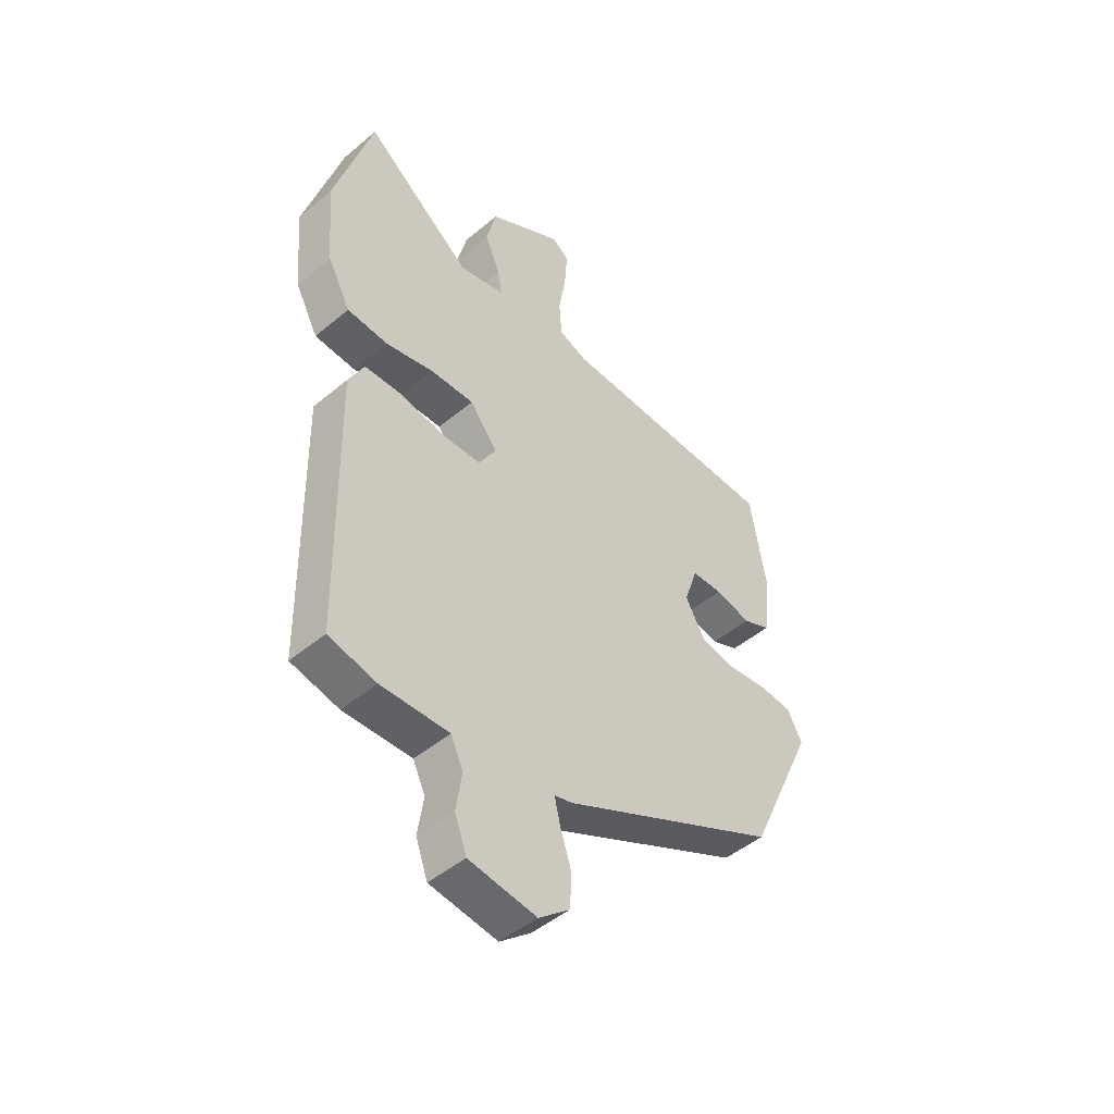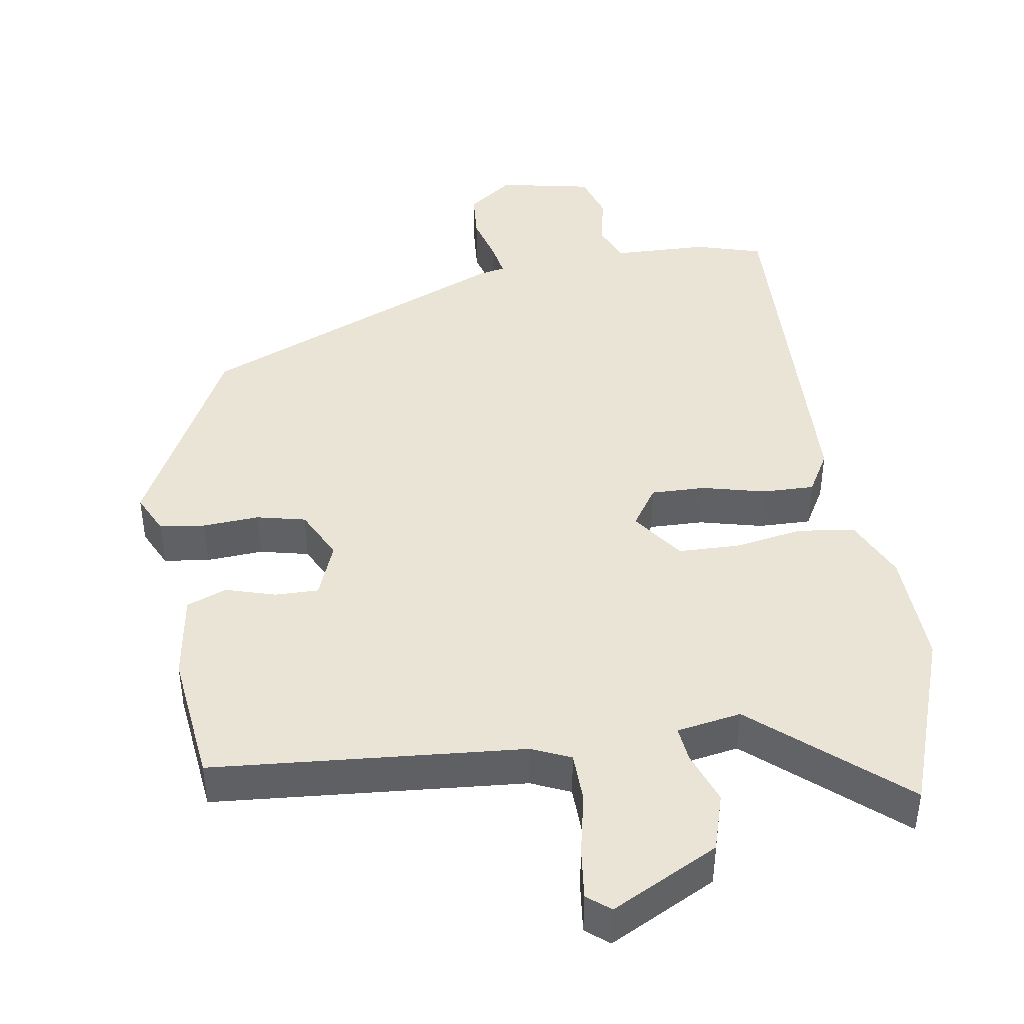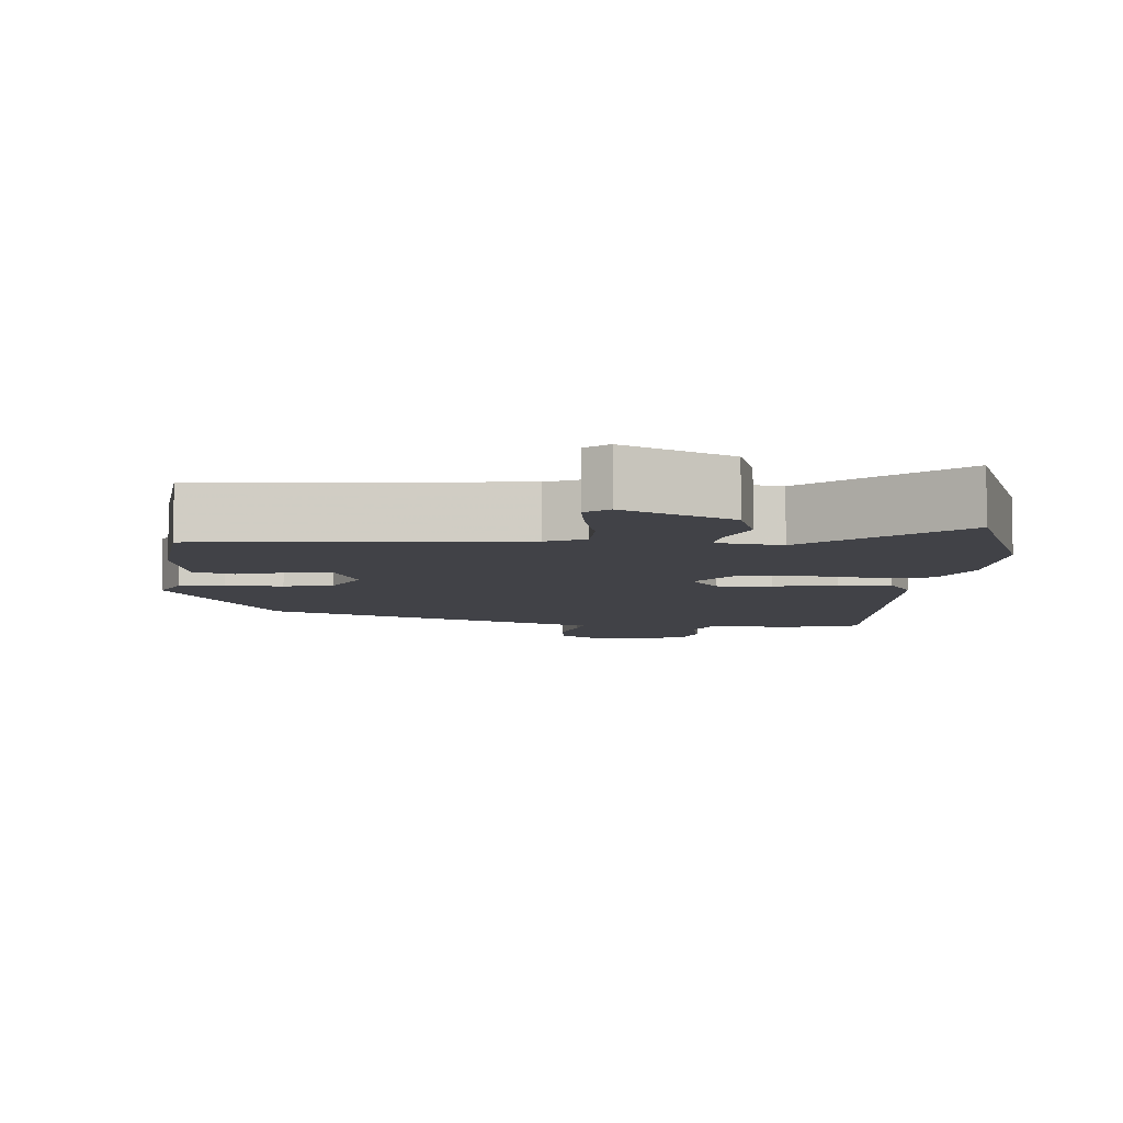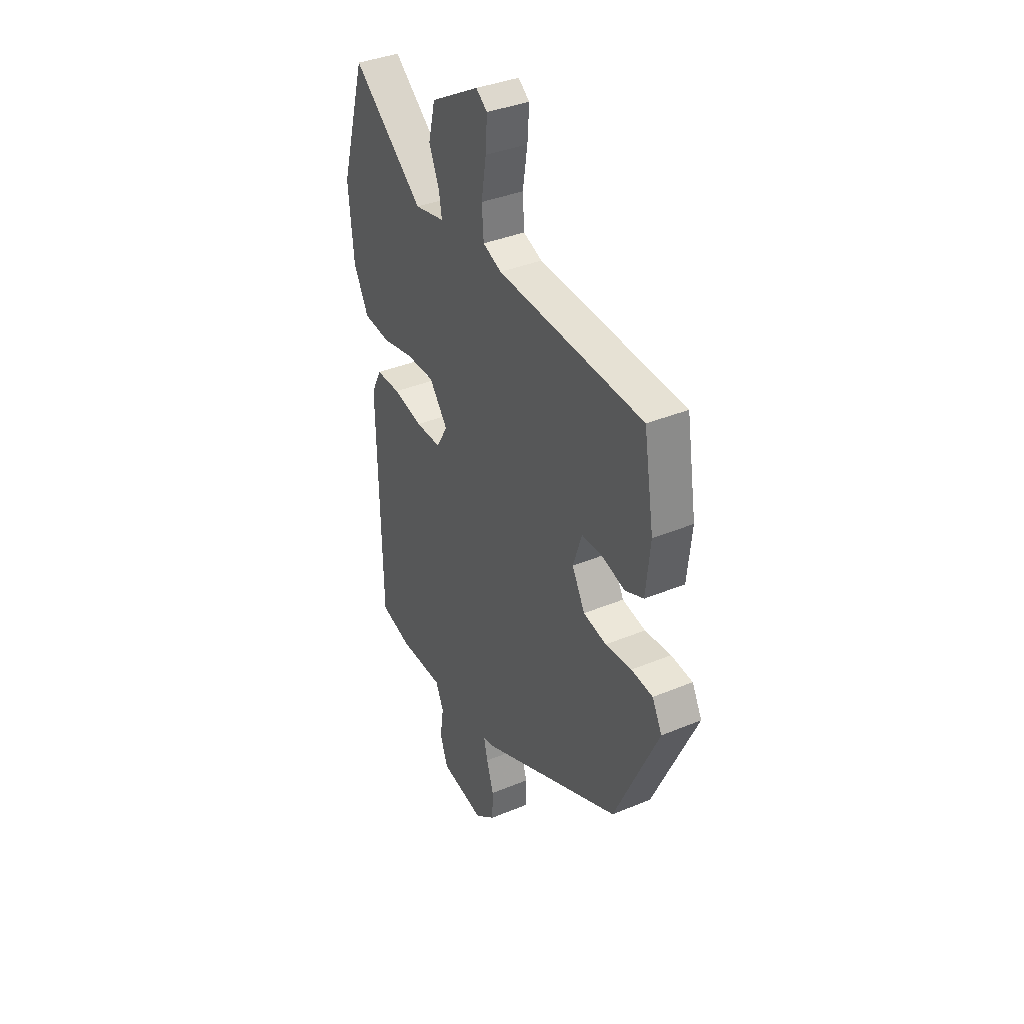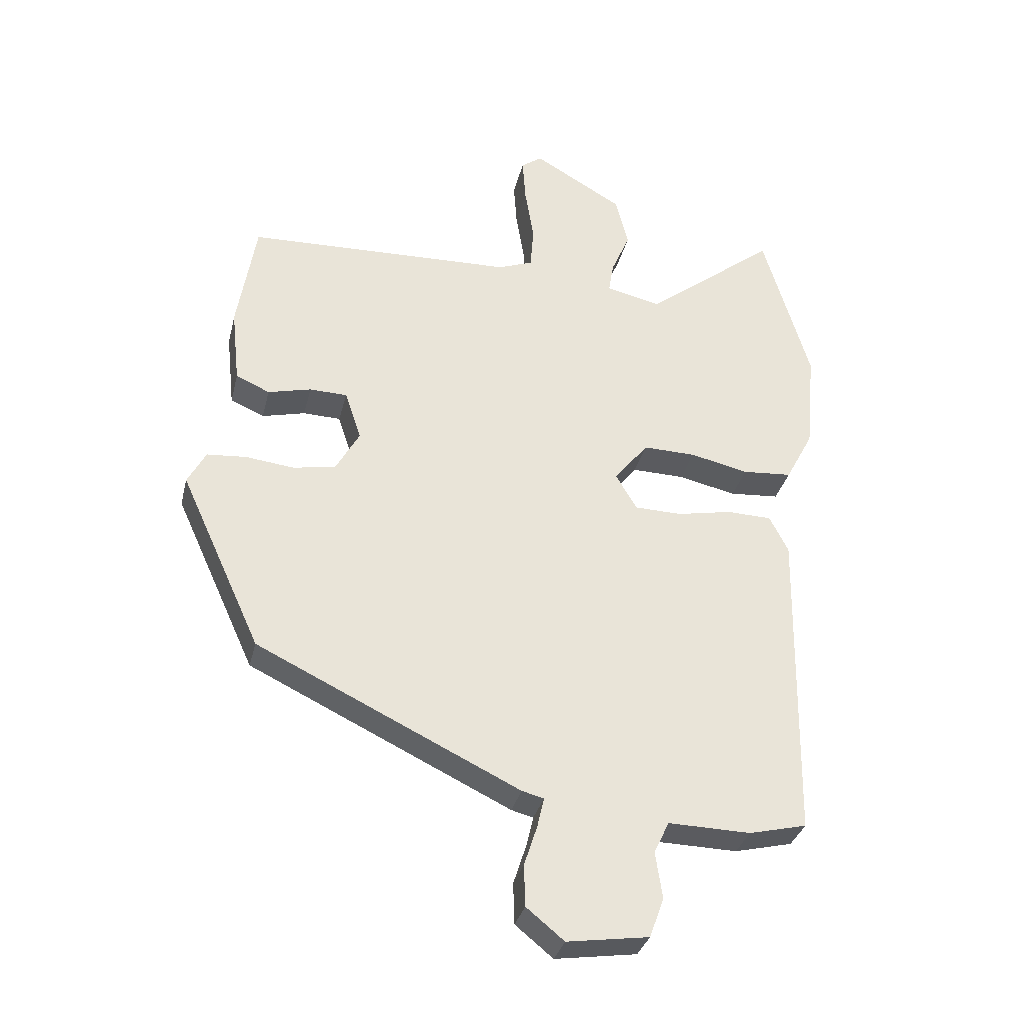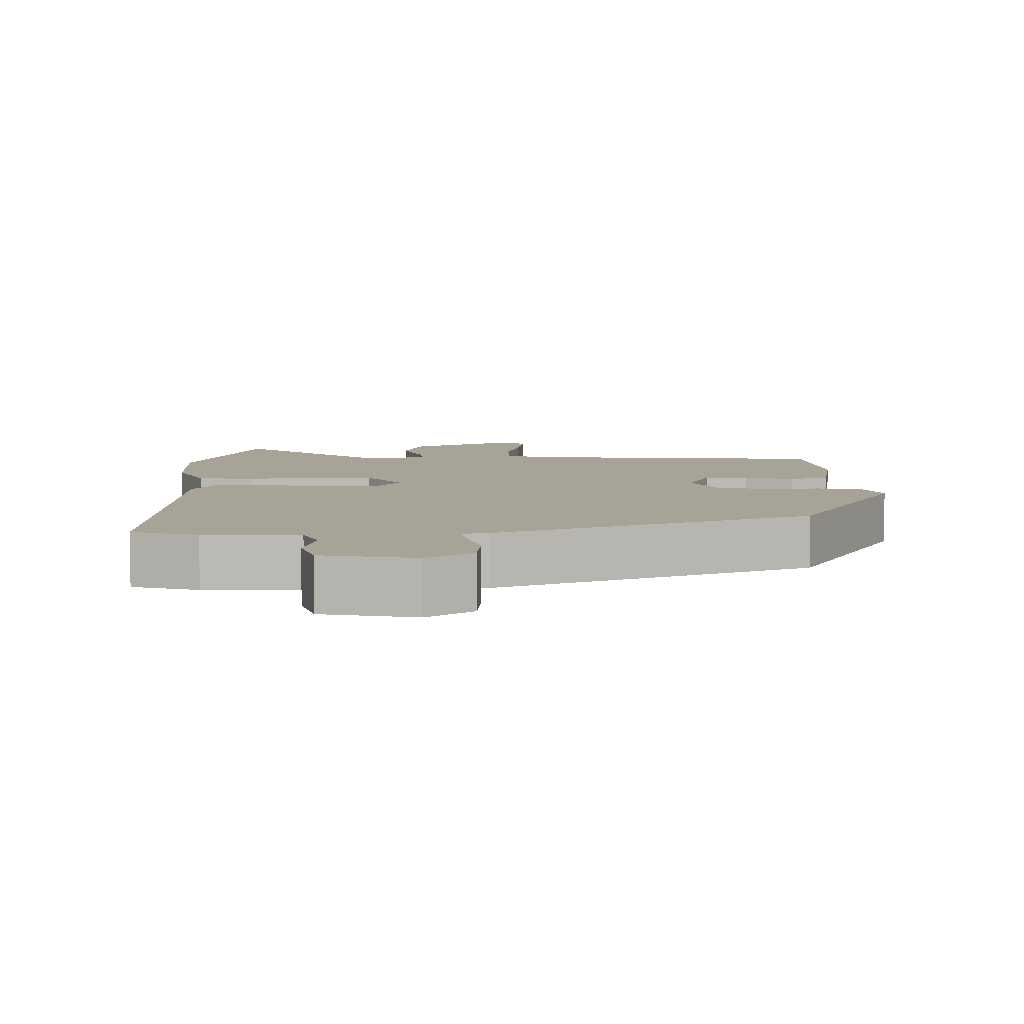
<metadata>
{"format":"obj","ext":"obj","renderer":"f3d","projection":"perspective","resolution":1024,"background":"white","views":[{"elev":-47.5,"azim":133.3,"up":"+Z"},{"elev":43.6,"azim":-6.1,"up":"+Y"},{"elev":-6.8,"azim":-0.7,"up":"+Y"},{"elev":37.5,"azim":-118.0,"up":"+Z"},{"elev":-32.9,"azim":-13.2,"up":"+Z"},{"elev":6.7,"azim":-177.6,"up":"+Y"}]}
</metadata>
<code>
v 0.453 0.07 -0.517
v 0.361 0.07 -0.539
v 0.23 0.07 -0.536
v 0.206 0.07 -0.587
v 0.217 0.07 -0.661
v 0.194 0.07 -0.724
v 0.064 0.07 -0.743
v 0.004 0.07 -0.694
v 0.002 0.07 -0.628
v 0.023 0.07 -0.563
v 0.034 0.07 -0.516
v -0.001 0.07 -0.507
v -0.42 0.07 -0.305
v -0.549 0.07 -0.023
v -0.52 0.07 0.031
v -0.457 0.07 0.036
v -0.38 0.07 0.027
v -0.312 0.07 0.039
v -0.274 0.07 0.107
v -0.3 0.07 0.185
v -0.36 0.07 0.187
v -0.429 0.07 0.17
v -0.483 0.07 0.194
v -0.496 0.07 0.315
v -0.466 0.07 0.495
v -0.037 0.07 0.508
v 0.018 0.07 0.529
v 0.023 0.07 0.598
v 0.009 0.07 0.684
v 0.004 0.07 0.756
v 0.037 0.07 0.78
v 0.18 0.07 0.697
v 0.2 0.07 0.616
v 0.17 0.07 0.546
v 0.162 0.07 0.497
v 0.25 0.07 0.477
v 0.459 0.07 0.64
v 0.533 0.07 0.388
v 0.518 0.07 0.227
v 0.474 0.07 0.144
v 0.395 0.07 0.138
v 0.302 0.07 0.159
v 0.218 0.07 0.161
v 0.164 0.07 0.093
v 0.198 0.07 0.036
v 0.273 0.07 0.034
v 0.36 0.07 0.051
v 0.432 0.07 0.049
v 0.462 0.07 -0.01
v 0.453 0 -0.517
v 0.361 0 -0.539
v 0.23 0 -0.536
v 0.206 0 -0.587
v 0.217 0 -0.661
v 0.194 0 -0.724
v 0.064 0 -0.743
v 0.004 0 -0.694
v 0.002 0 -0.628
v 0.023 0 -0.563
v 0.034 0 -0.516
v -0.001 0 -0.507
v -0.42 0 -0.305
v -0.549 0 -0.023
v -0.52 0 0.031
v -0.457 0 0.036
v -0.38 0 0.027
v -0.312 0 0.039
v -0.274 0 0.107
v -0.3 0 0.185
v -0.36 0 0.187
v -0.429 0 0.17
v -0.483 0 0.194
v -0.496 0 0.315
v -0.466 0 0.495
v -0.037 0 0.508
v 0.018 0 0.529
v 0.023 0 0.598
v 0.009 0 0.684
v 0.004 0 0.756
v 0.037 0 0.78
v 0.18 0 0.697
v 0.2 0 0.616
v 0.17 0 0.546
v 0.162 0 0.497
v 0.25 0 0.477
v 0.459 0 0.64
v 0.533 0 0.388
v 0.518 0 0.227
v 0.474 0 0.144
v 0.395 0 0.138
v 0.302 0 0.159
v 0.218 0 0.161
v 0.164 0 0.093
v 0.198 0 0.036
v 0.273 0 0.034
v 0.36 0 0.051
v 0.432 0 0.049
v 0.462 0 -0.01
f 46 47 48 49
f 45 46 49 1
f 44 45 1 2
f 39 40 41 42
f 39 42 43
f 36 37 38 39
f 35 36 39 43
f 31 32 33 34
f 31 34 35
f 28 29 30 31
f 27 28 31 35
f 26 27 35 43
f 21 22 23 24
f 20 21 24 25
f 14 15 16 17
f 14 17 18
f 11 12 13 14
f 11 14 18
f 7 8 9 10
f 7 10 11
f 4 5 6 7
f 3 4 7 11
f 44 2 3 11
f 25 26 43 44
f 20 25 44
f 19 20 44 11
f 11 18 19
f 98 97 96 95
f 50 98 95 94
f 51 50 94 93
f 91 90 89 88
f 92 91 88
f 88 87 86 85
f 92 88 85 84
f 83 82 81 80
f 84 83 80
f 80 79 78 77
f 84 80 77 76
f 92 84 76 75
f 73 72 71 70
f 74 73 70 69
f 66 65 64 63
f 67 66 63
f 63 62 61 60
f 67 63 60
f 59 58 57 56
f 60 59 56
f 56 55 54 53
f 60 56 53 52
f 60 52 51 93
f 93 92 75 74
f 93 74 69
f 60 93 69 68
f 68 67 60
f 1 50 51 2
f 2 51 52 3
f 3 52 53 4
f 4 53 54 5
f 5 54 55 6
f 6 55 56 7
f 7 56 57 8
f 8 57 58 9
f 9 58 59 10
f 10 59 60 11
f 11 60 61 12
f 12 61 62 13
f 13 62 63 14
f 14 63 64 15
f 15 64 65 16
f 16 65 66 17
f 17 66 67 18
f 18 67 68 19
f 19 68 69 20
f 20 69 70 21
f 21 70 71 22
f 22 71 72 23
f 23 72 73 24
f 24 73 74 25
f 25 74 75 26
f 26 75 76 27
f 27 76 77 28
f 28 77 78 29
f 29 78 79 30
f 30 79 80 31
f 31 80 81 32
f 32 81 82 33
f 33 82 83 34
f 34 83 84 35
f 35 84 85 36
f 36 85 86 37
f 37 86 87 38
f 38 87 88 39
f 39 88 89 40
f 40 89 90 41
f 41 90 91 42
f 42 91 92 43
f 43 92 93 44
f 44 93 94 45
f 45 94 95 46
f 46 95 96 47
f 47 96 97 48
f 48 97 98 49
f 49 98 50 1

</code>
